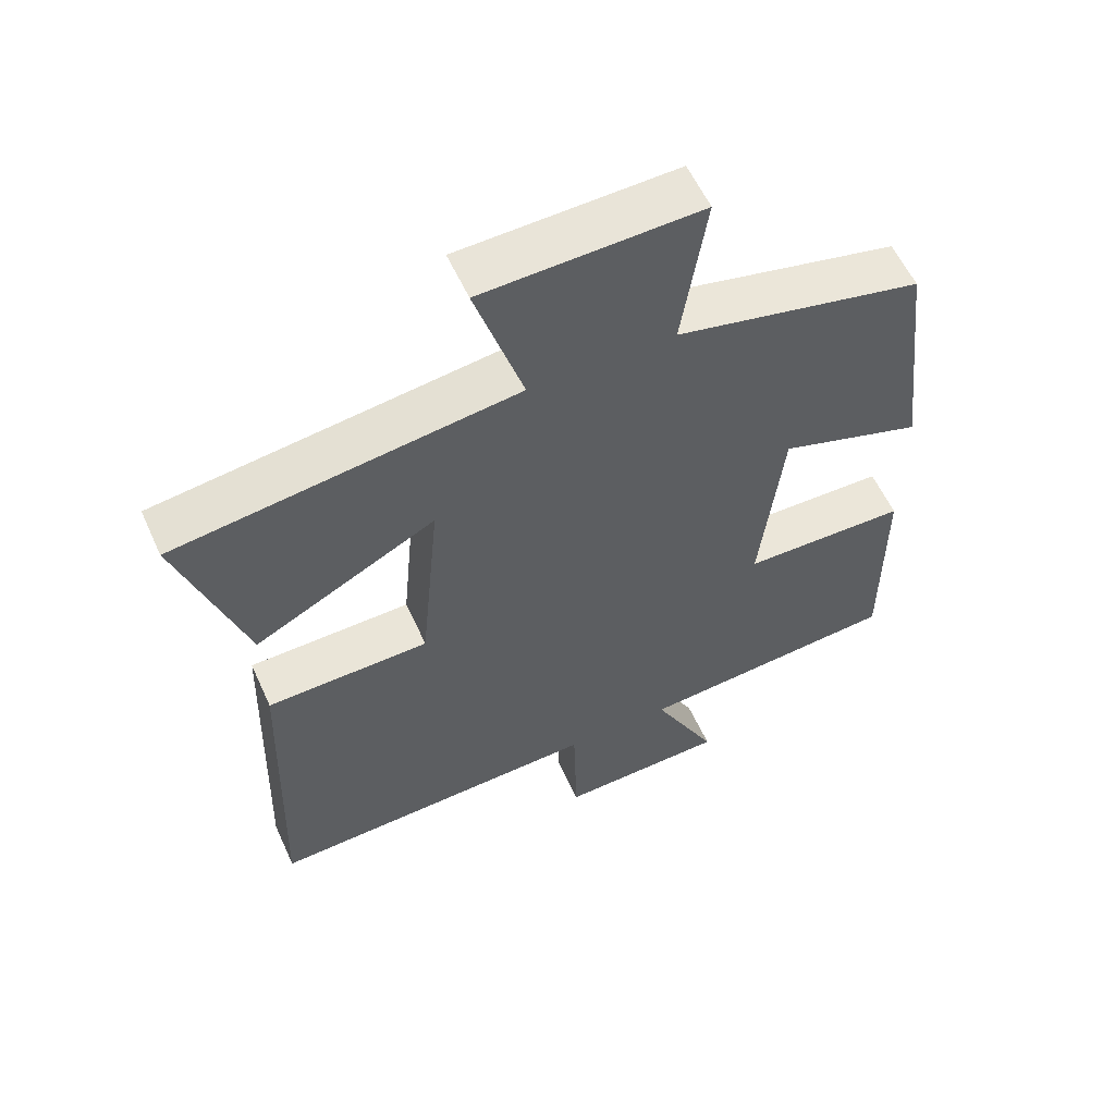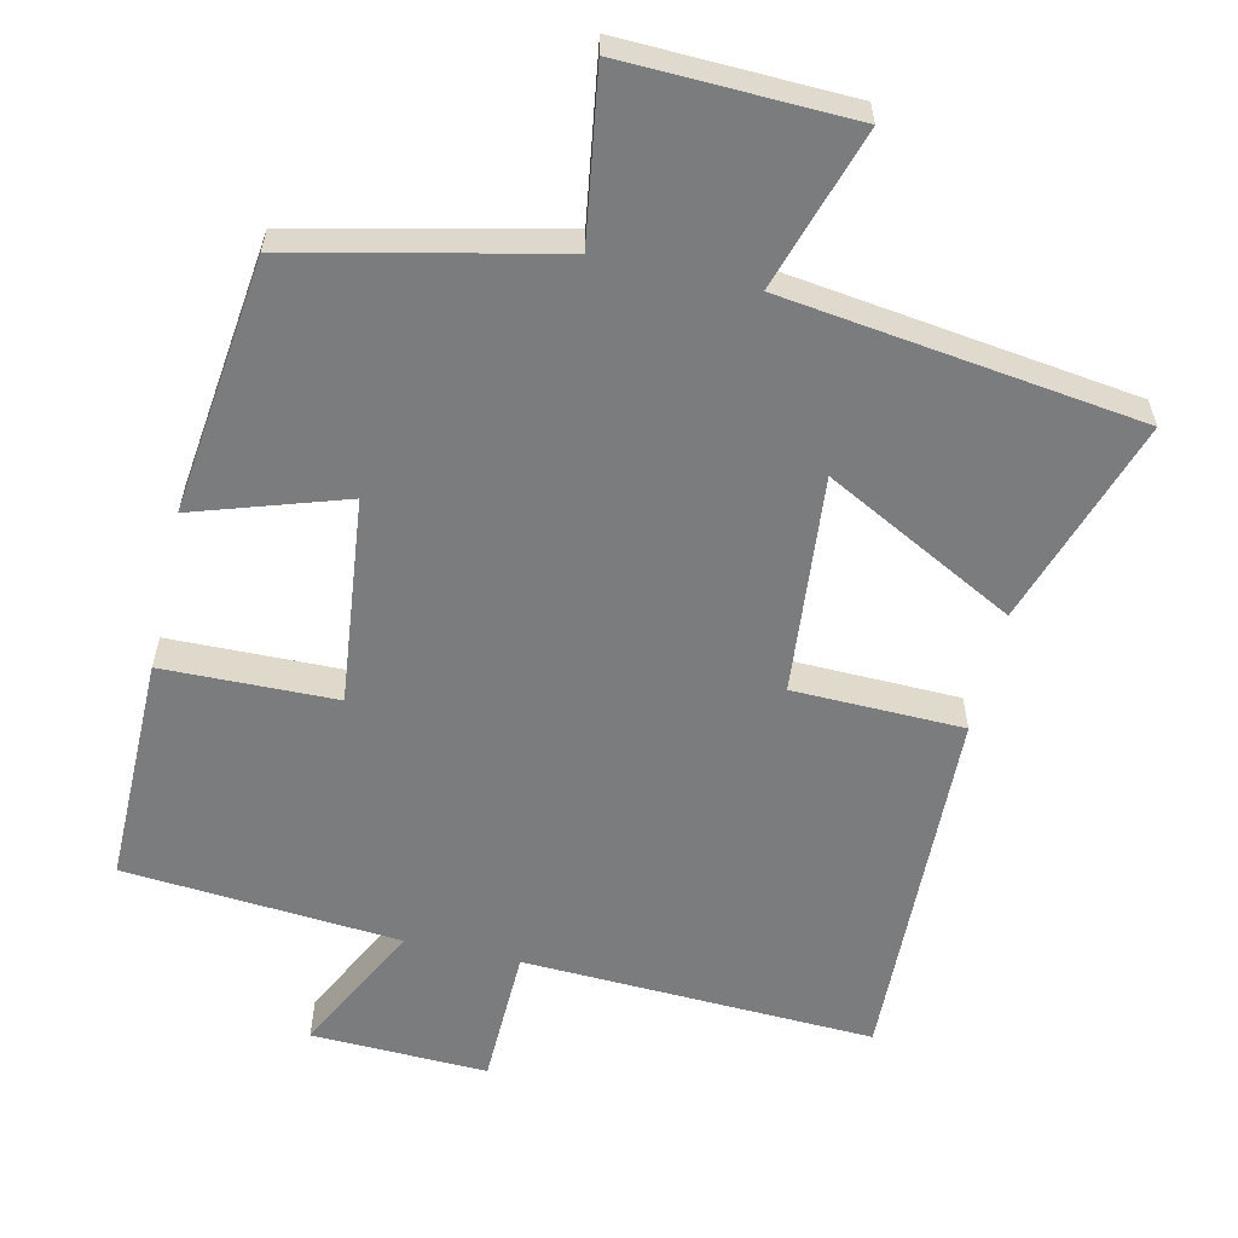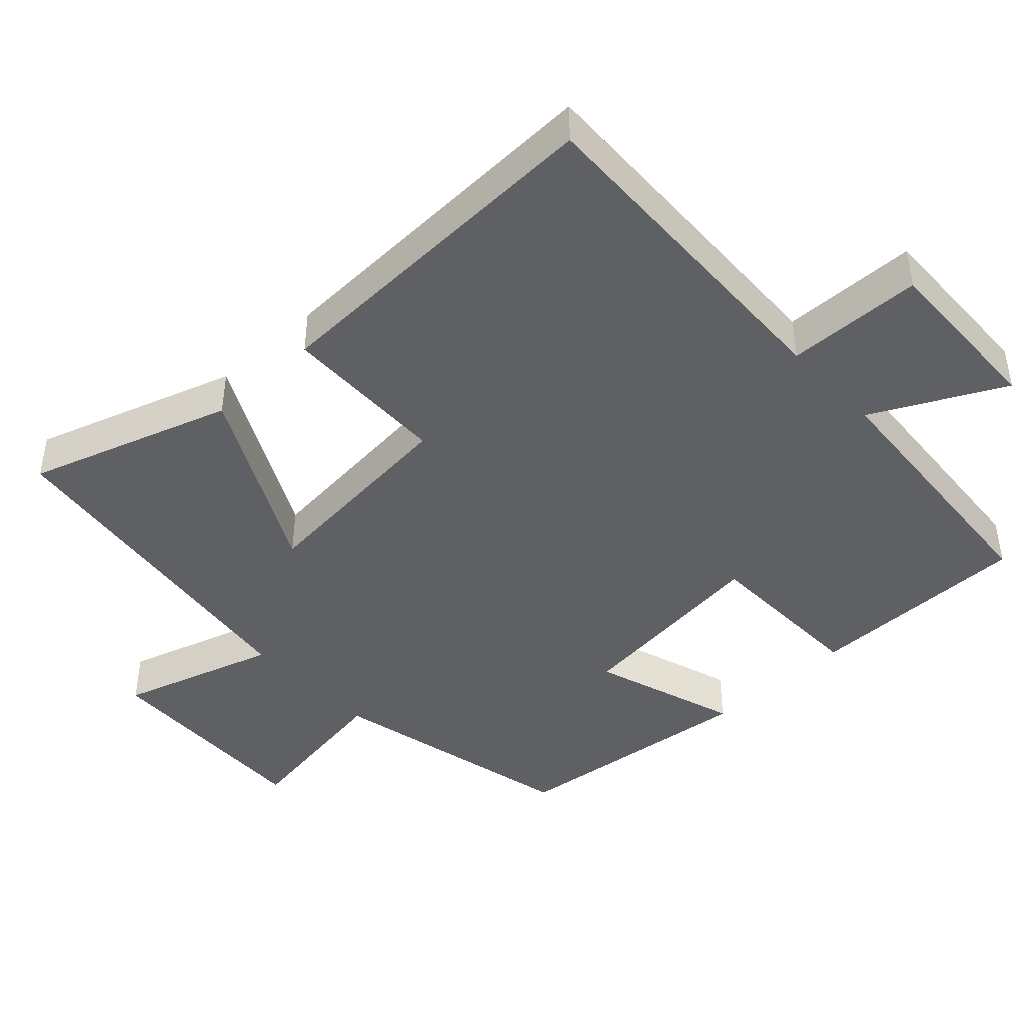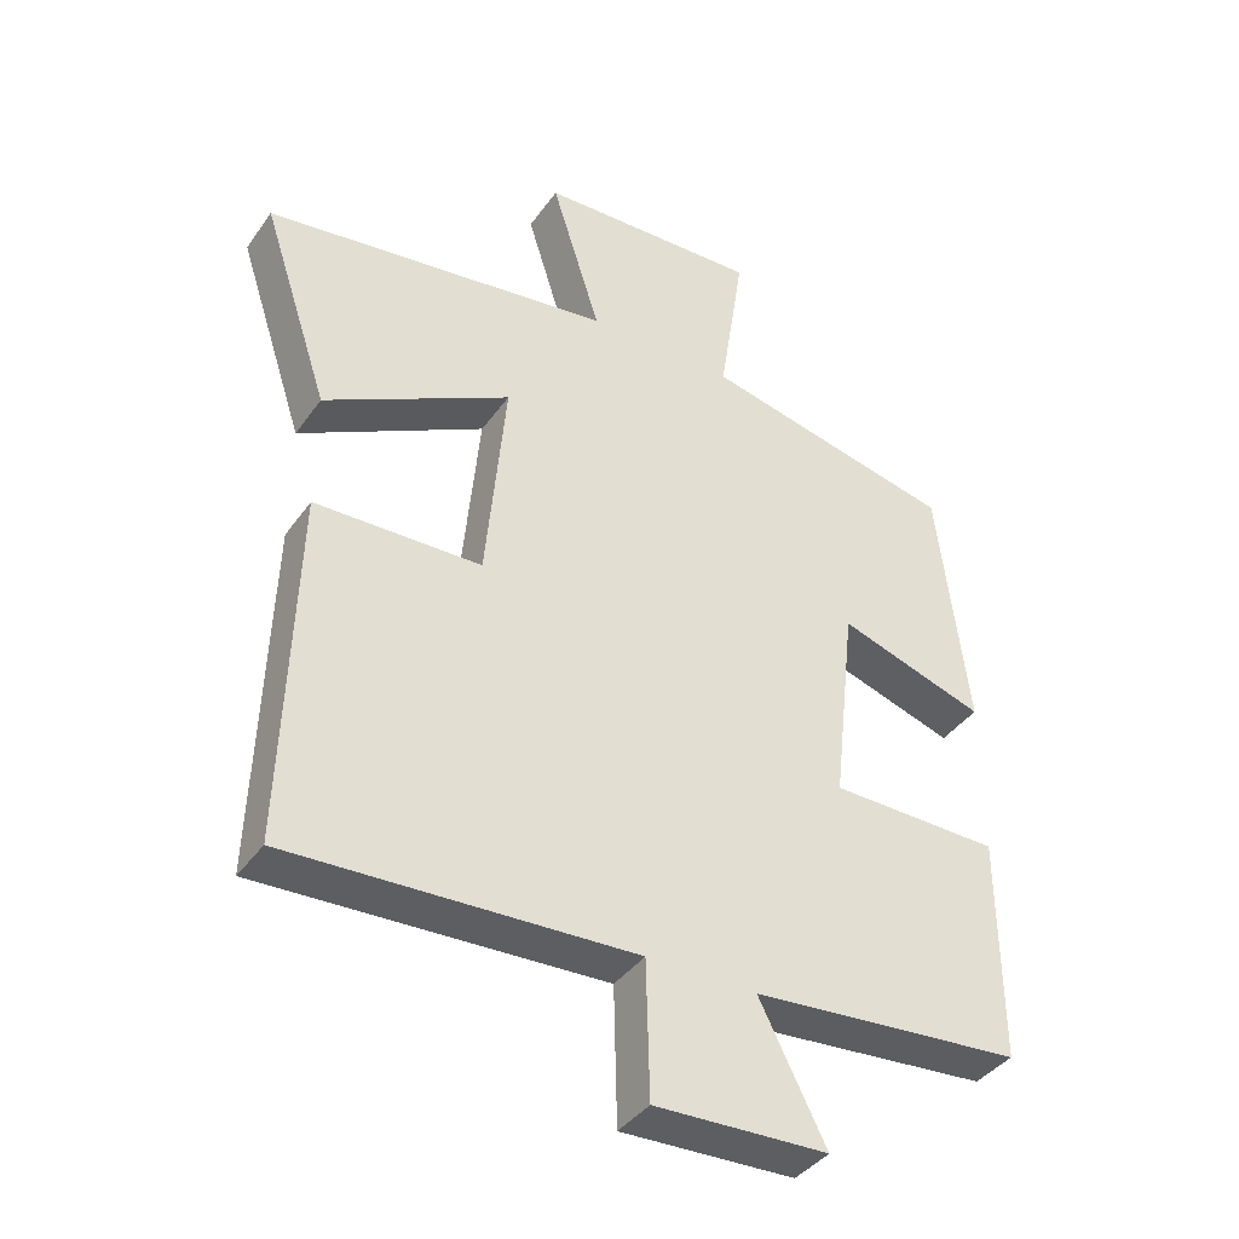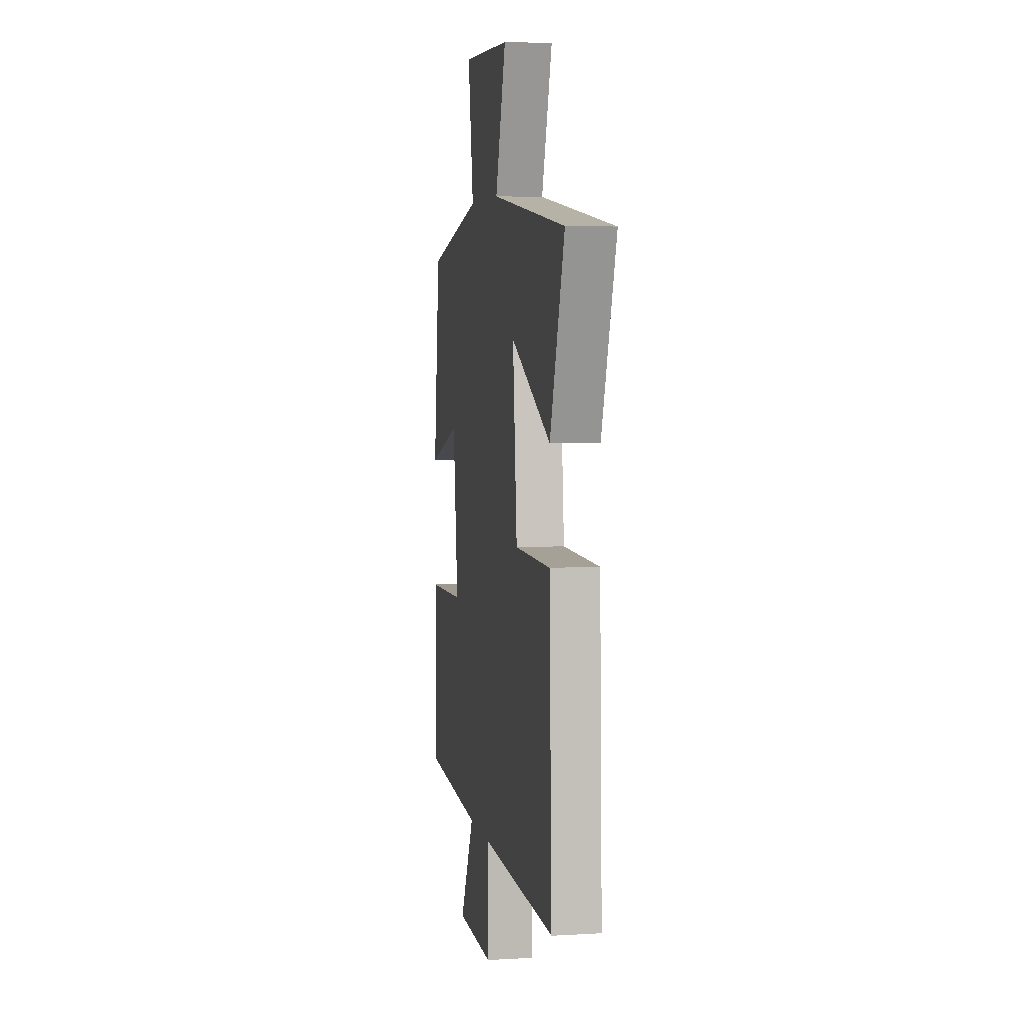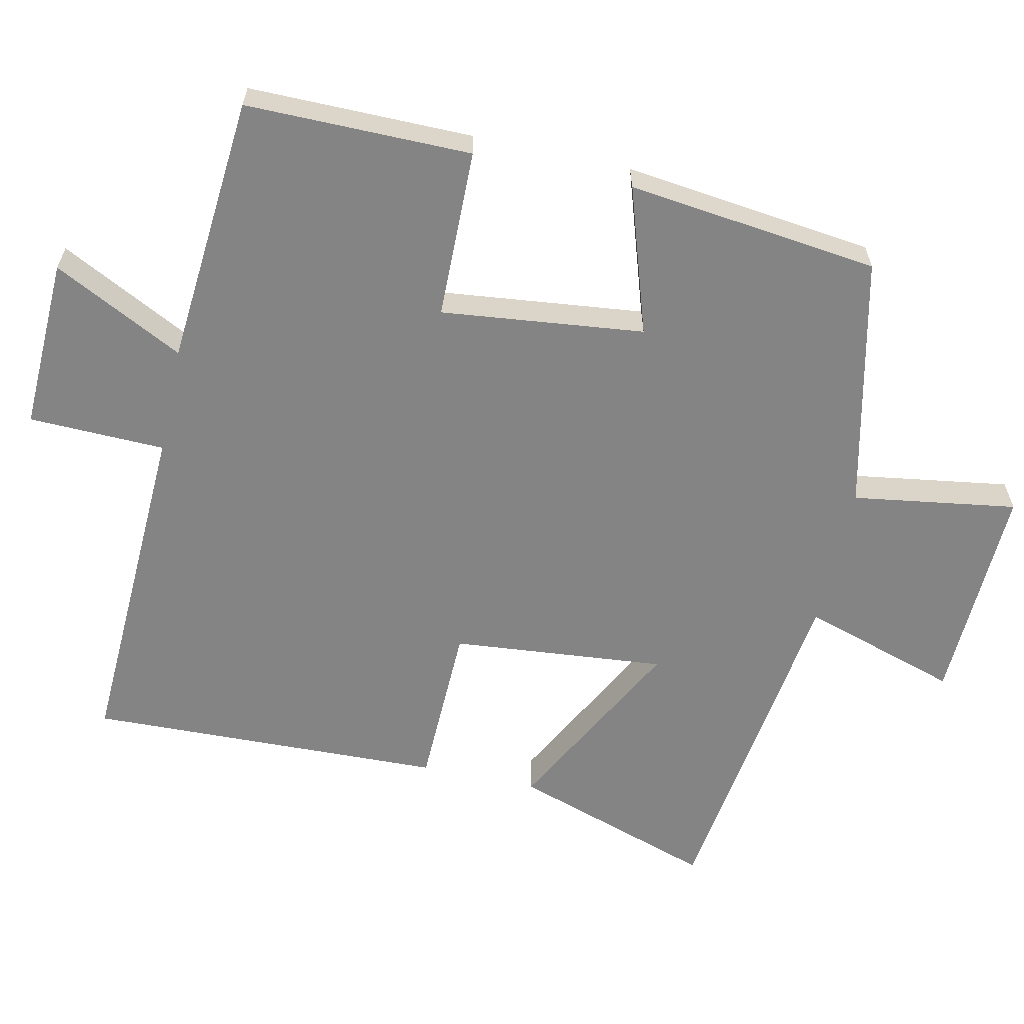
<metadata>
{"format":"obj","ext":"obj","renderer":"f3d","projection":"perspective","resolution":1024,"background":"white","views":[{"elev":57.9,"azim":155.7,"up":"+Z"},{"elev":-58.7,"azim":-12.9,"up":"+Y"},{"elev":-43.7,"azim":133.1,"up":"+Y"},{"elev":-39.3,"azim":148.4,"up":"+Z"},{"elev":4.8,"azim":79.2,"up":"+Z"},{"elev":-61.3,"azim":-102.4,"up":"+Y"}]}
</metadata>
<code>
v 0.516 0.07 -0.519
v 0.033 0.07 -0.5
v 0.028 0.07 -0.691
v -0.214 0.07 -0.683
v -0.121 0.07 -0.5
v -0.501 0.07 -0.47
v -0.5 0.07 -0.155
v -0.262 0.07 -0.15
v -0.294 0.07 0.134
v -0.5 0.07 0.067
v -0.458 0.07 0.419
v -0.103 0.07 0.5
v -0.138 0.07 0.73
v 0.174 0.07 0.72
v 0.105 0.07 0.5
v 0.594 0.07 0.435
v 0.5 0.07 0.15
v 0.238 0.07 0.287
v 0.266 0.07 -0.013
v 0.5 0.07 -0.018
v 0.516 0 -0.519
v 0.033 0 -0.5
v 0.028 0 -0.691
v -0.214 0 -0.683
v -0.121 0 -0.5
v -0.501 0 -0.47
v -0.5 0 -0.155
v -0.262 0 -0.15
v -0.294 0 0.134
v -0.5 0 0.067
v -0.458 0 0.419
v -0.103 0 0.5
v -0.138 0 0.73
v 0.174 0 0.72
v 0.105 0 0.5
v 0.594 0 0.435
v 0.5 0 0.15
v 0.238 0 0.287
v 0.266 0 -0.013
v 0.5 0 -0.018
f 19 20 1 2
f 18 19 2
f 15 16 17 18
f 15 18 2
f 12 13 14 15
f 12 15 2
f 9 10 11 12
f 8 9 12 2
f 5 6 7 8
f 5 8 2 3
f 3 4 5
f 22 21 40 39
f 22 39 38
f 38 37 36 35
f 22 38 35
f 35 34 33 32
f 22 35 32
f 32 31 30 29
f 22 32 29 28
f 28 27 26 25
f 23 22 28 25
f 25 24 23
f 1 21 22 2
f 2 22 23 3
f 3 23 24 4
f 4 24 25 5
f 5 25 26 6
f 6 26 27 7
f 7 27 28 8
f 8 28 29 9
f 9 29 30 10
f 10 30 31 11
f 11 31 32 12
f 12 32 33 13
f 13 33 34 14
f 14 34 35 15
f 15 35 36 16
f 16 36 37 17
f 17 37 38 18
f 18 38 39 19
f 19 39 40 20
f 20 40 21 1

</code>
